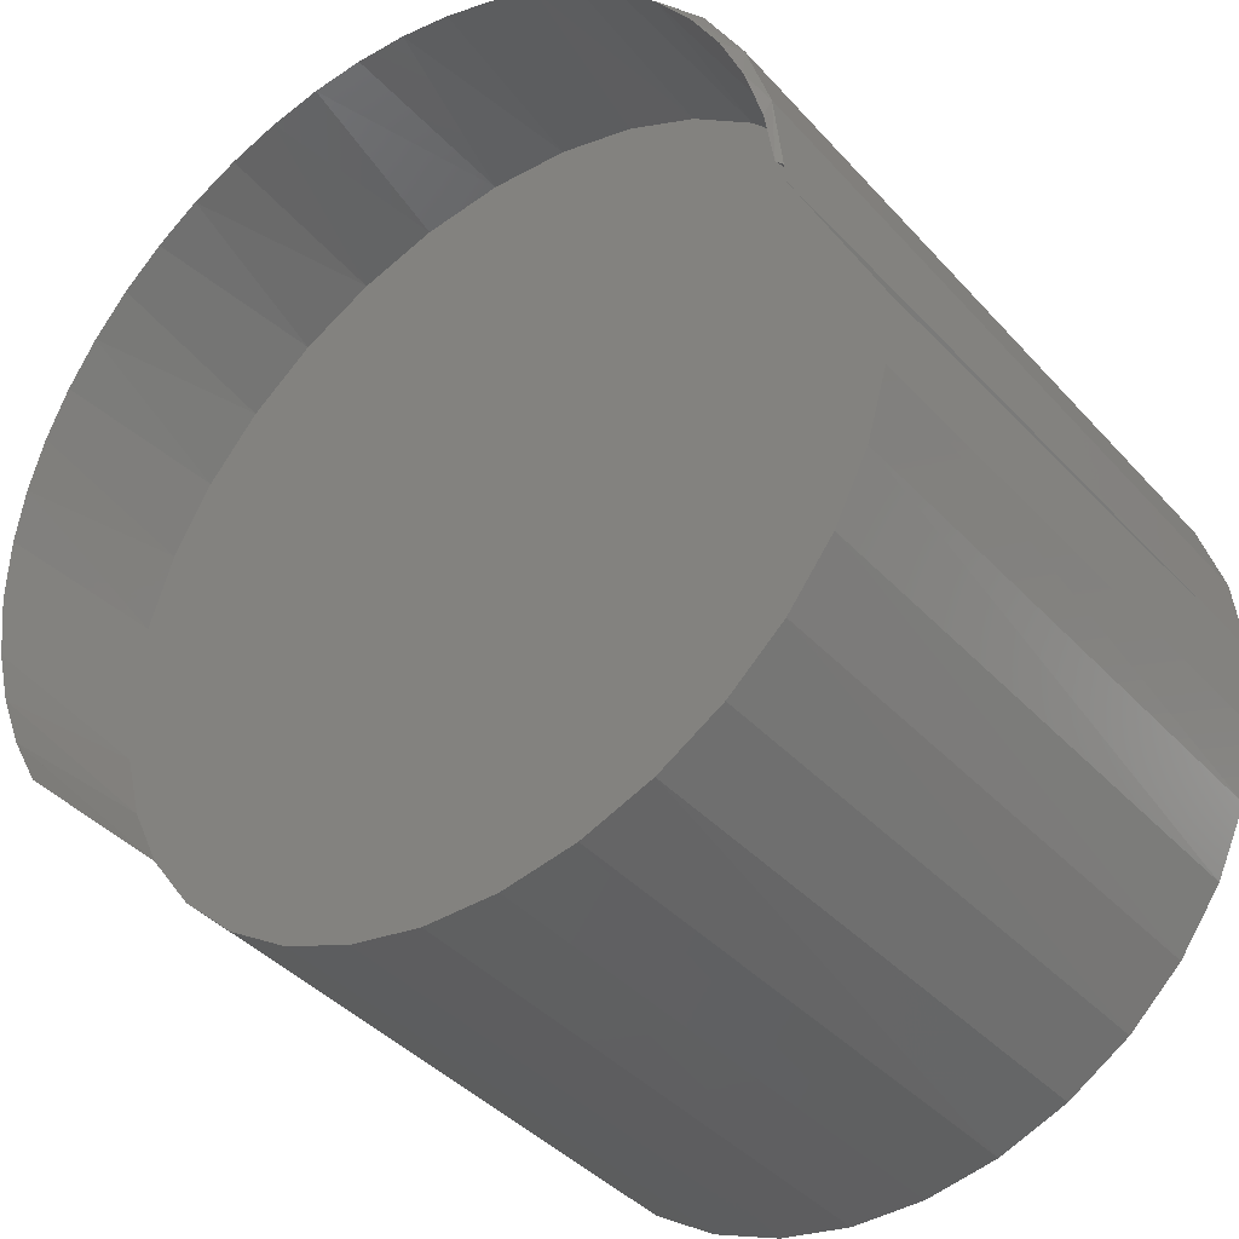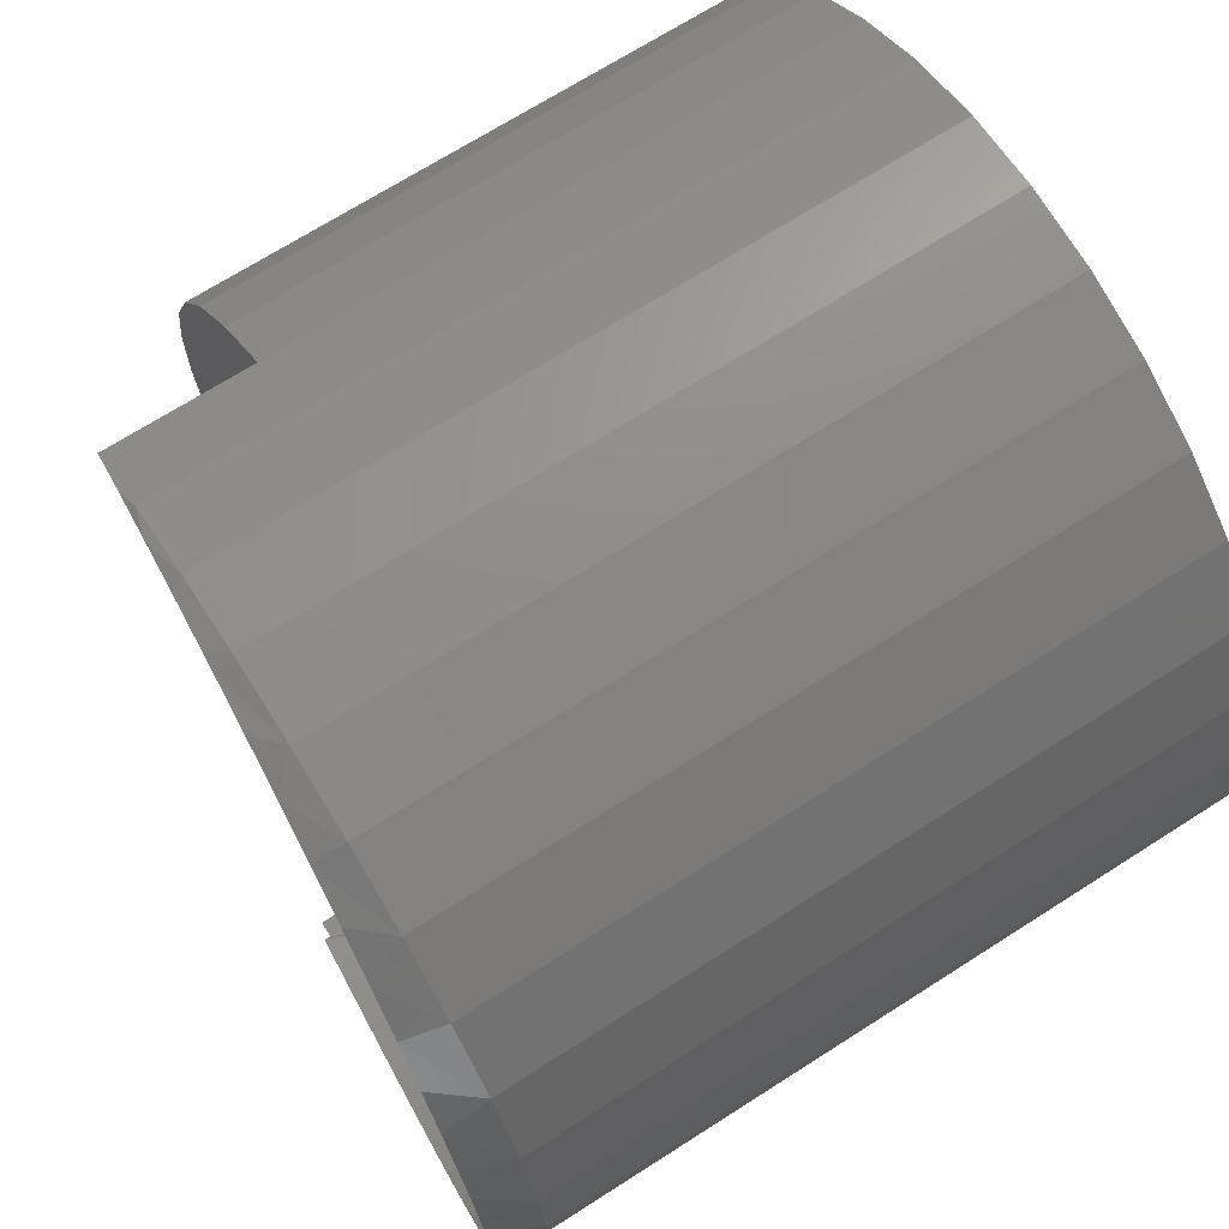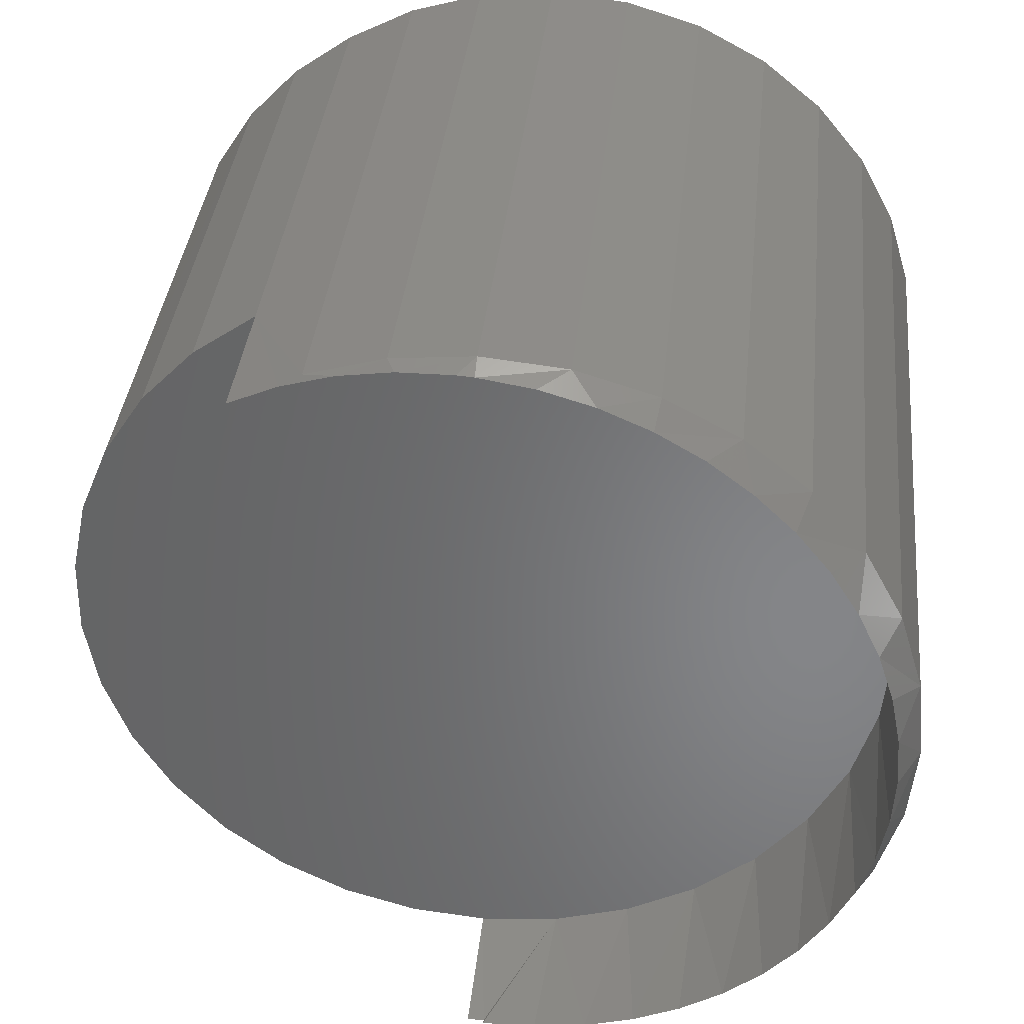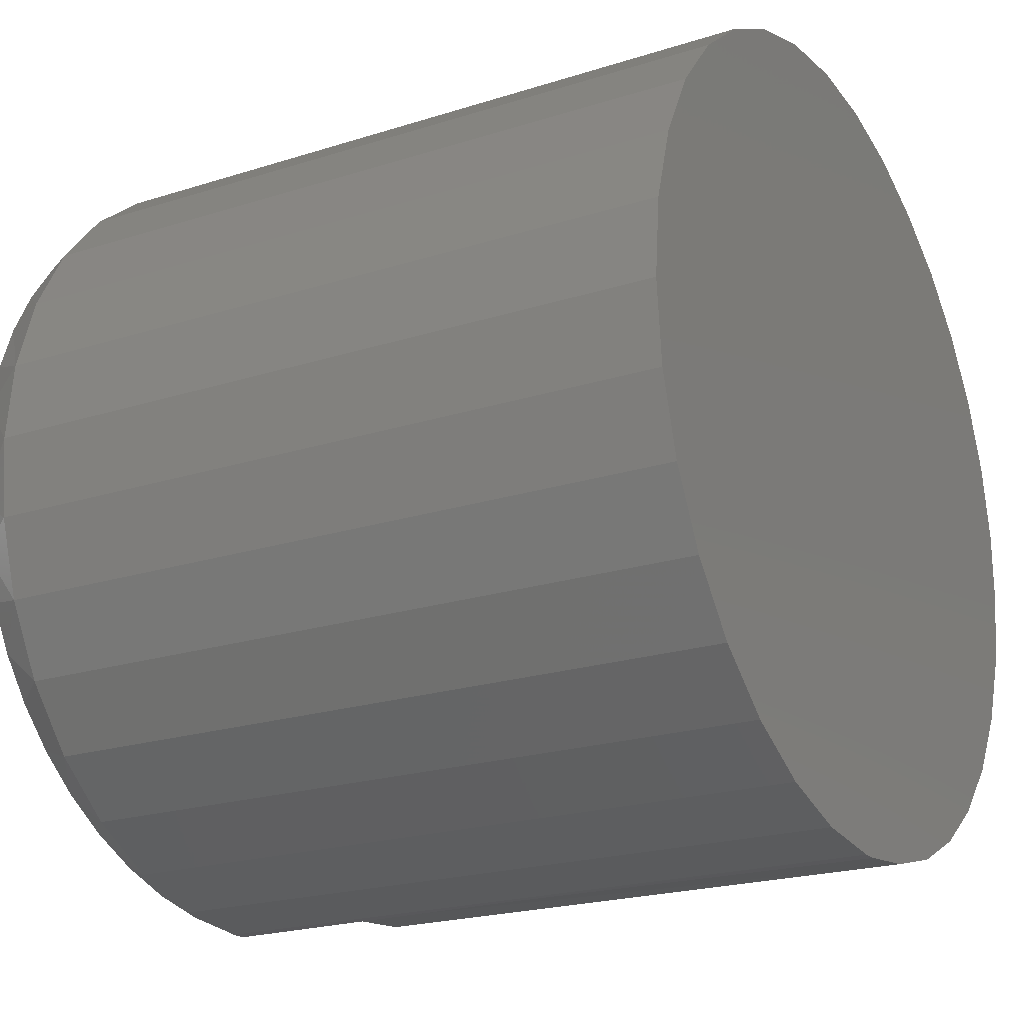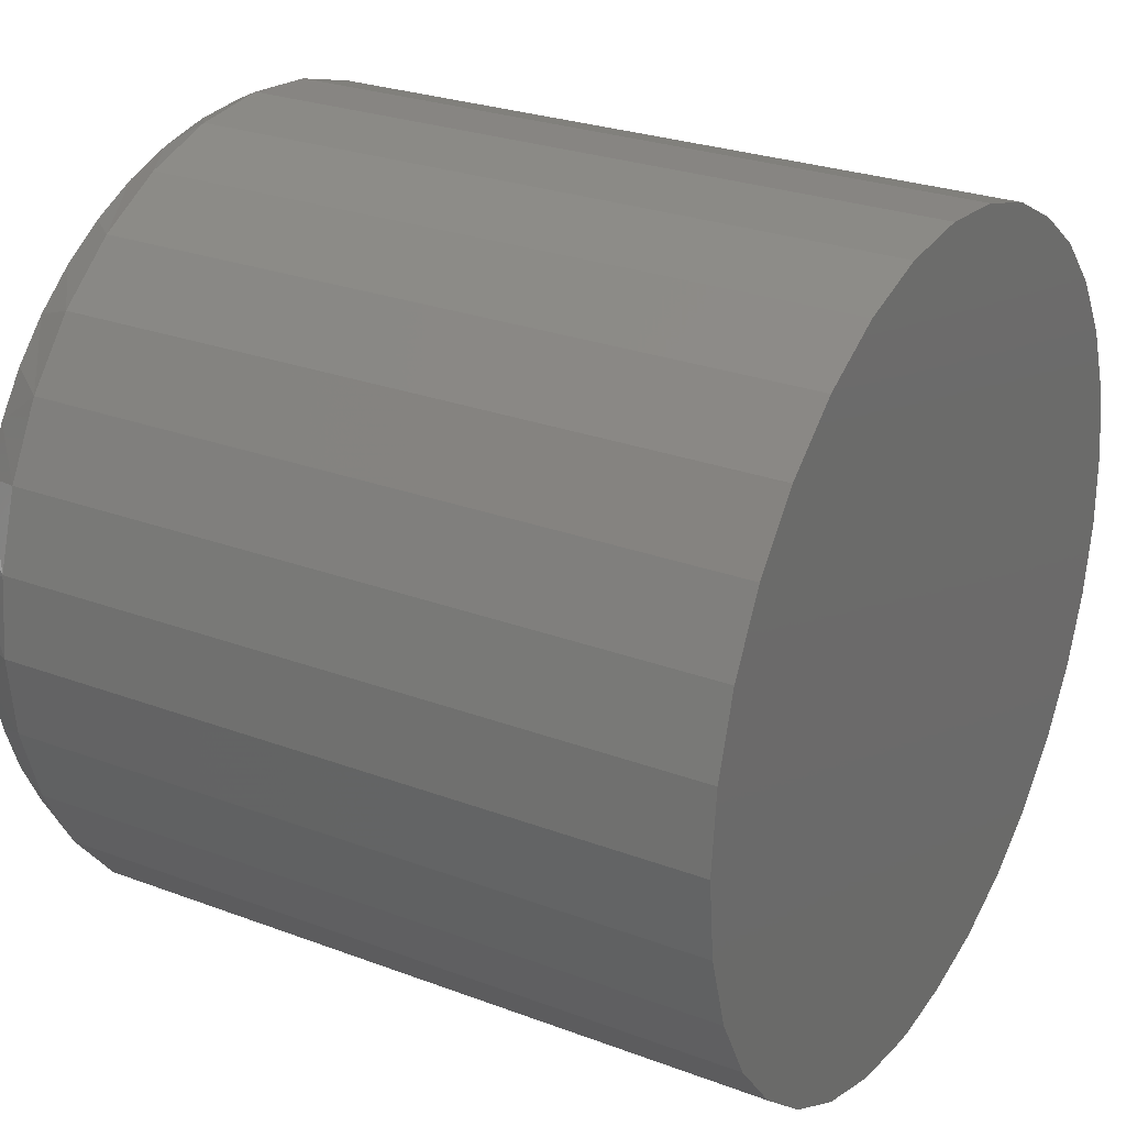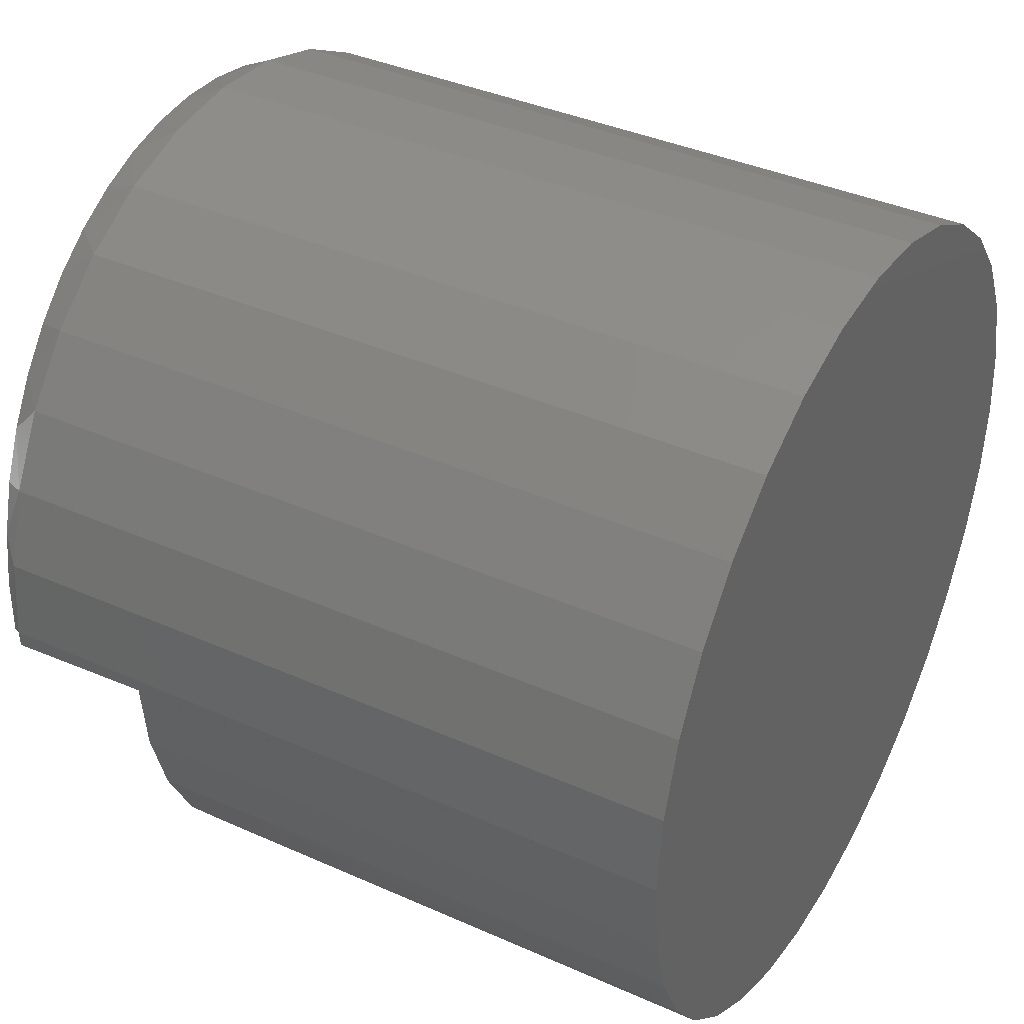
<metadata>
{"format":"stl","ext":"stl","renderer":"f3d","projection":"perspective","resolution":1024,"background":"white","views":[{"elev":-40.9,"azim":-52.3,"up":"+Z"},{"elev":69.7,"azim":-32.6,"up":"+Y"},{"elev":36.8,"azim":-84.1,"up":"+Y"},{"elev":-21.3,"azim":29.6,"up":"+Y"},{"elev":26.6,"azim":30.4,"up":"+Y"},{"elev":38.7,"azim":29.2,"up":"+Z"}]}
</metadata>
<code>
# stl→obj: 117 verts, 230 faces
v 0.01562 -0.3754 0.3203
v 0.01562 -0.3755 0.323
v 0.03906 -0.375 0.3203
v 0.03906 -0.3737 0.3334
v 0.03906 -0.2421 0.3334
v 0.01255 -0.2408 0.323
v 0.03906 -0.2408 0.3203
v 0.01277 -0.2408 0.3203
v 0.0138 -0.374 0.3319
v 0.01453 -0.3749 0.323
v 0.01307 -0.3719 0.3405
v 0.03906 -0.3699 0.346
v 0.01236 -0.3687 0.3487
v 0.03906 -0.3637 0.3576
v 0.01167 -0.3645 0.3564
v 0.01102 -0.3594 0.3633
v 0.03906 -0.3553 0.3678
v 0.01042 -0.3535 0.3696
v 0.009868 -0.3468 0.375
v 0.03906 -0.3452 0.3761
v 0.009385 -0.3396 0.3794
v 0.03906 -0.3336 0.3823
v 0.008973 -0.332 0.383
v 0.008639 -0.324 0.3855
v 0.03906 -0.321 0.3861
v 0.008386 -0.3157 0.387
v 0.03906 -0.3079 0.3874
v 0.008219 -0.3074 0.3874
v 0.00814 -0.2991 0.3868
v 0.03906 -0.2948 0.3861
v 0.008149 -0.2909 0.3852
v 0.03906 -0.2822 0.3823
v 0.008248 -0.283 0.3826
v 0.008435 -0.2754 0.379
v 0.03906 -0.2706 0.3761
v 0.008708 -0.2683 0.3745
v 0.009063 -0.2618 0.3691
v 0.03906 -0.2604 0.3678
v 0.009495 -0.256 0.3629
v 0.03906 -0.2521 0.3576
v 0.009998 -0.251 0.3559
v 0.01057 -0.2469 0.3484
v 0.03906 -0.2459 0.346
v 0.01119 -0.2438 0.3403
v 0.01185 -0.2418 0.3318
v 0.01349 -0.2414 0.3116
v 0.03906 -0.2418 0.3086
v 0.03906 -0.2449 0.2972
v 0.01493 -0.2459 0.2946
v 0.03906 -0.2499 0.2866
v 0.01562 -0.2499 0.2866
v 0.01422 -0.2431 0.3029
v 0.1328 -0.2499 0.2866
v 0.03906 -0.2572 0.2764
v 0.1328 -0.2572 0.2763
v 0.03906 -0.2662 0.2677
v 0.1328 -0.2664 0.2676
v 0.03906 -0.2767 0.2609
v 0.1328 -0.277 0.2608
v 0.03906 -0.2883 0.2561
v 0.1328 -0.2886 0.256
v 0.03906 -0.3005 0.2536
v 0.1328 -0.301 0.2536
v 0.03906 -0.313 0.2534
v 0.1328 -0.3136 0.2535
v 0.03906 -0.3254 0.2555
v 0.1328 -0.3261 0.2557
v 0.03906 -0.3371 0.2599
v 0.1328 -0.3378 0.2603
v 0.03906 -0.3478 0.2664
v 0.1328 -0.3485 0.2669
v 0.03906 -0.3571 0.2747
v 0.1328 -0.3578 0.2755
v 0.03906 -0.3647 0.2846
v 0.1328 -0.3653 0.2856
v 0.03906 -0.3704 0.2958
v 0.1328 -0.3708 0.297
v 0.03906 -0.3738 0.3079
v 0.1328 -0.3741 0.3092
v 0.1328 -0.3754 0.3203
v 0.01562 -0.2405 0.3103
v 0.01562 -0.2441 0.298
v 0.01562 -0.2393 0.323
v 0.01562 -0.2406 0.3363
v 0.01562 -0.3742 0.3363
v 0.01562 -0.2445 0.3491
v 0.01562 -0.2508 0.3609
v 0.01562 -0.2593 0.3712
v 0.01562 -0.2696 0.3796
v 0.01562 -0.2813 0.3859
v 0.01562 -0.2941 0.3898
v 0.01562 -0.3074 0.3911
v 0.01562 -0.3207 0.3898
v 0.01562 -0.3335 0.3859
v 0.01562 -0.3452 0.3796
v 0.01562 -0.3555 0.3712
v 0.01562 -0.364 0.3609
v 0.01562 -0.3703 0.3491
v 0.1328 -0.2393 0.323
v 0.1328 -0.2405 0.3103
v 0.1328 -0.2441 0.298
v 0.1328 -0.3755 0.323
v 0.1328 -0.2406 0.3363
v 0.1328 -0.2445 0.3491
v 0.1328 -0.2508 0.3609
v 0.1328 -0.2593 0.3712
v 0.1328 -0.2696 0.3796
v 0.1328 -0.2813 0.3859
v 0.1328 -0.2941 0.3898
v 0.1328 -0.3074 0.3911
v 0.1328 -0.3207 0.3898
v 0.1328 -0.3335 0.3859
v 0.1328 -0.3452 0.3796
v 0.1328 -0.3555 0.3712
v 0.1328 -0.364 0.3609
v 0.1328 -0.3703 0.3491
v 0.1328 -0.3742 0.3363
f 1 2 3
f 2 4 3
f 5 6 7
f 6 8 7
f 9 4 10
f 4 2 10
f 4 9 11
f 11 12 4
f 13 12 11
f 14 12 13
f 13 15 14
f 14 15 16
f 16 17 14
f 18 17 16
f 17 18 19
f 19 20 17
f 20 19 21
f 21 22 20
f 23 22 21
f 22 23 24
f 24 25 22
f 25 24 26
f 26 27 25
f 28 27 26
f 27 28 29
f 29 30 27
f 31 30 29
f 32 30 31
f 33 32 31
f 32 33 34
f 34 35 32
f 36 35 34
f 35 36 37
f 37 38 35
f 38 37 39
f 39 40 38
f 41 40 39
f 40 41 42
f 42 43 40
f 43 42 44
f 44 5 43
f 45 5 44
f 5 45 6
f 8 46 7
f 46 47 7
f 48 49 50
f 49 51 50
f 47 46 52
f 52 48 47
f 49 48 52
f 50 53 54
f 54 53 55
f 54 55 56
f 56 55 57
f 56 57 58
f 58 57 59
f 58 59 60
f 60 59 61
f 60 61 62
f 62 61 63
f 62 63 64
f 64 63 65
f 64 65 66
f 66 65 67
f 66 67 68
f 68 67 69
f 68 69 70
f 70 69 71
f 70 71 72
f 72 71 73
f 72 73 74
f 74 73 75
f 74 75 76
f 76 75 77
f 76 77 78
f 78 77 79
f 78 79 3
f 3 79 80
f 52 81 82
f 52 82 49
f 46 81 52
f 83 81 46
f 83 46 8
f 83 8 6
f 6 84 83
f 6 45 84
f 10 85 9
f 10 2 85
f 44 86 84
f 44 84 45
f 42 41 87
f 87 86 42
f 42 86 44
f 39 88 87
f 39 87 41
f 89 37 36
f 89 88 37
f 37 88 39
f 34 90 89
f 34 89 36
f 91 33 31
f 91 90 33
f 33 90 34
f 92 29 28
f 92 91 29
f 29 91 31
f 26 93 92
f 26 92 28
f 94 24 23
f 94 93 24
f 24 93 26
f 21 19 95
f 95 94 21
f 21 94 23
f 96 19 18
f 96 95 19
f 16 15 97
f 97 96 16
f 16 96 18
f 15 13 98
f 98 97 15
f 9 85 11
f 85 98 11
f 11 98 13
f 50 49 82
f 49 50 51
f 83 99 81
f 81 99 100
f 81 100 82
f 82 100 101
f 82 101 50
f 50 101 53
f 1 3 102
f 102 3 80
f 99 83 103
f 103 83 84
f 103 84 104
f 104 84 86
f 104 86 105
f 105 86 87
f 105 87 106
f 106 87 88
f 106 88 107
f 107 88 89
f 107 89 108
f 108 89 90
f 108 90 109
f 109 90 91
f 109 91 110
f 110 91 92
f 110 92 111
f 111 92 93
f 111 93 112
f 112 93 94
f 112 94 113
f 113 94 95
f 113 95 114
f 114 95 96
f 114 96 115
f 115 96 97
f 115 97 116
f 116 97 98
f 116 98 117
f 117 98 85
f 117 85 102
f 102 85 2
f 102 2 1
f 27 30 25
f 22 25 30
f 32 22 30
f 20 22 32
f 35 20 32
f 17 20 35
f 38 17 35
f 14 17 38
f 40 14 38
f 54 72 74
f 72 54 56
f 56 70 72
f 70 56 58
f 58 68 70
f 66 68 58
f 60 66 58
f 64 66 60
f 62 64 60
f 54 74 50
f 50 74 76
f 50 76 48
f 48 76 78
f 48 78 47
f 47 78 3
f 47 3 7
f 7 3 4
f 7 4 5
f 5 4 12
f 5 12 43
f 43 12 14
f 43 14 40
f 111 109 110
f 109 111 112
f 109 112 108
f 108 112 113
f 108 113 107
f 107 113 114
f 107 114 106
f 106 114 115
f 106 115 105
f 55 73 71
f 55 71 57
f 57 71 69
f 57 69 59
f 59 69 67
f 59 67 61
f 61 67 65
f 61 65 63
f 53 101 77
f 53 77 75
f 53 75 73
f 53 73 55
f 105 115 104
f 104 115 116
f 104 116 103
f 103 116 117
f 103 117 99
f 99 117 102
f 99 102 80
f 99 80 100
f 100 80 79
f 100 79 101
f 101 79 77

</code>
